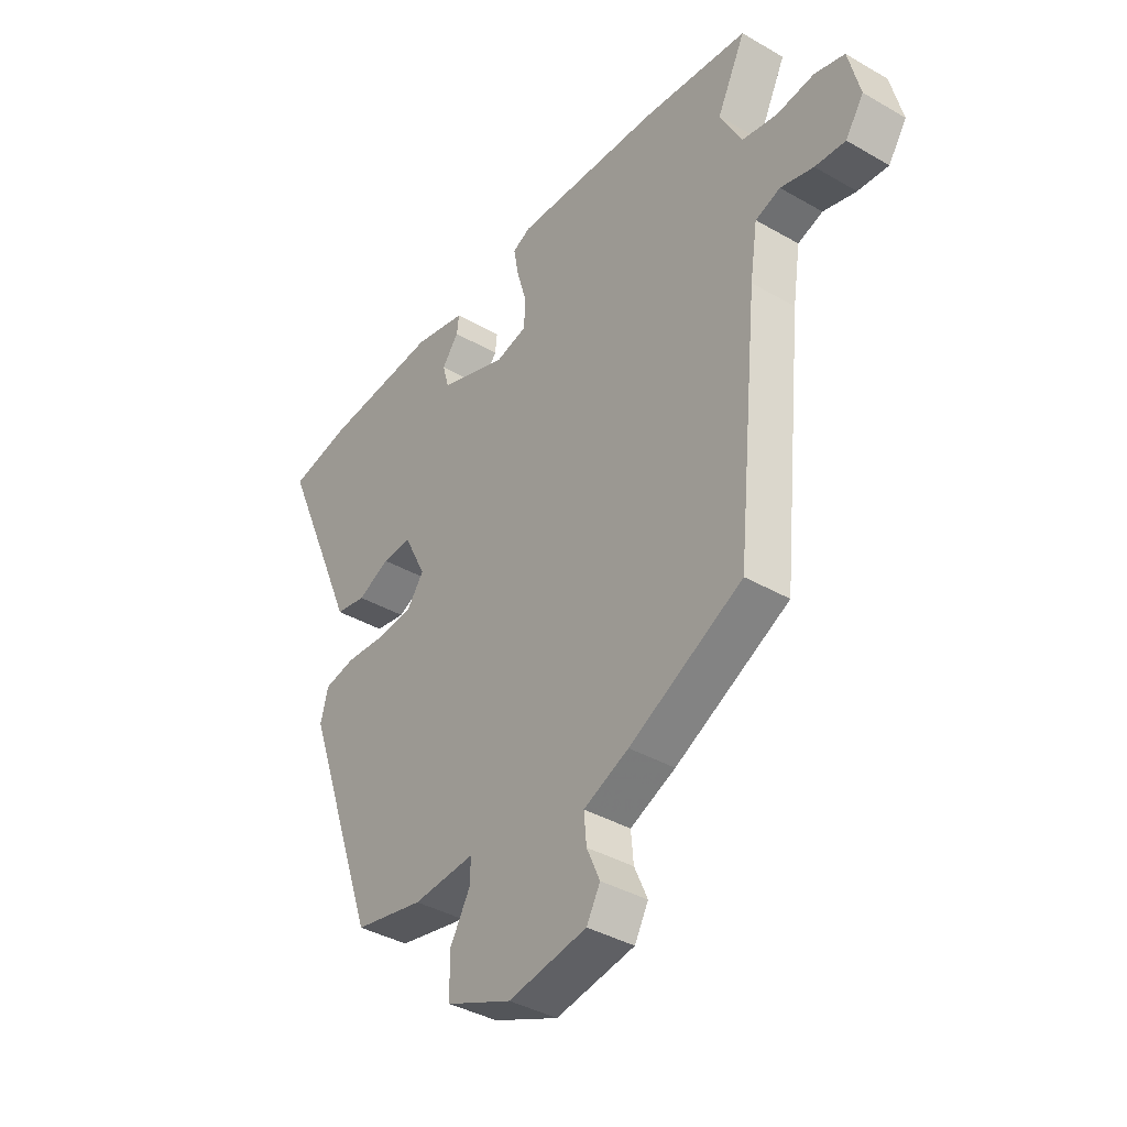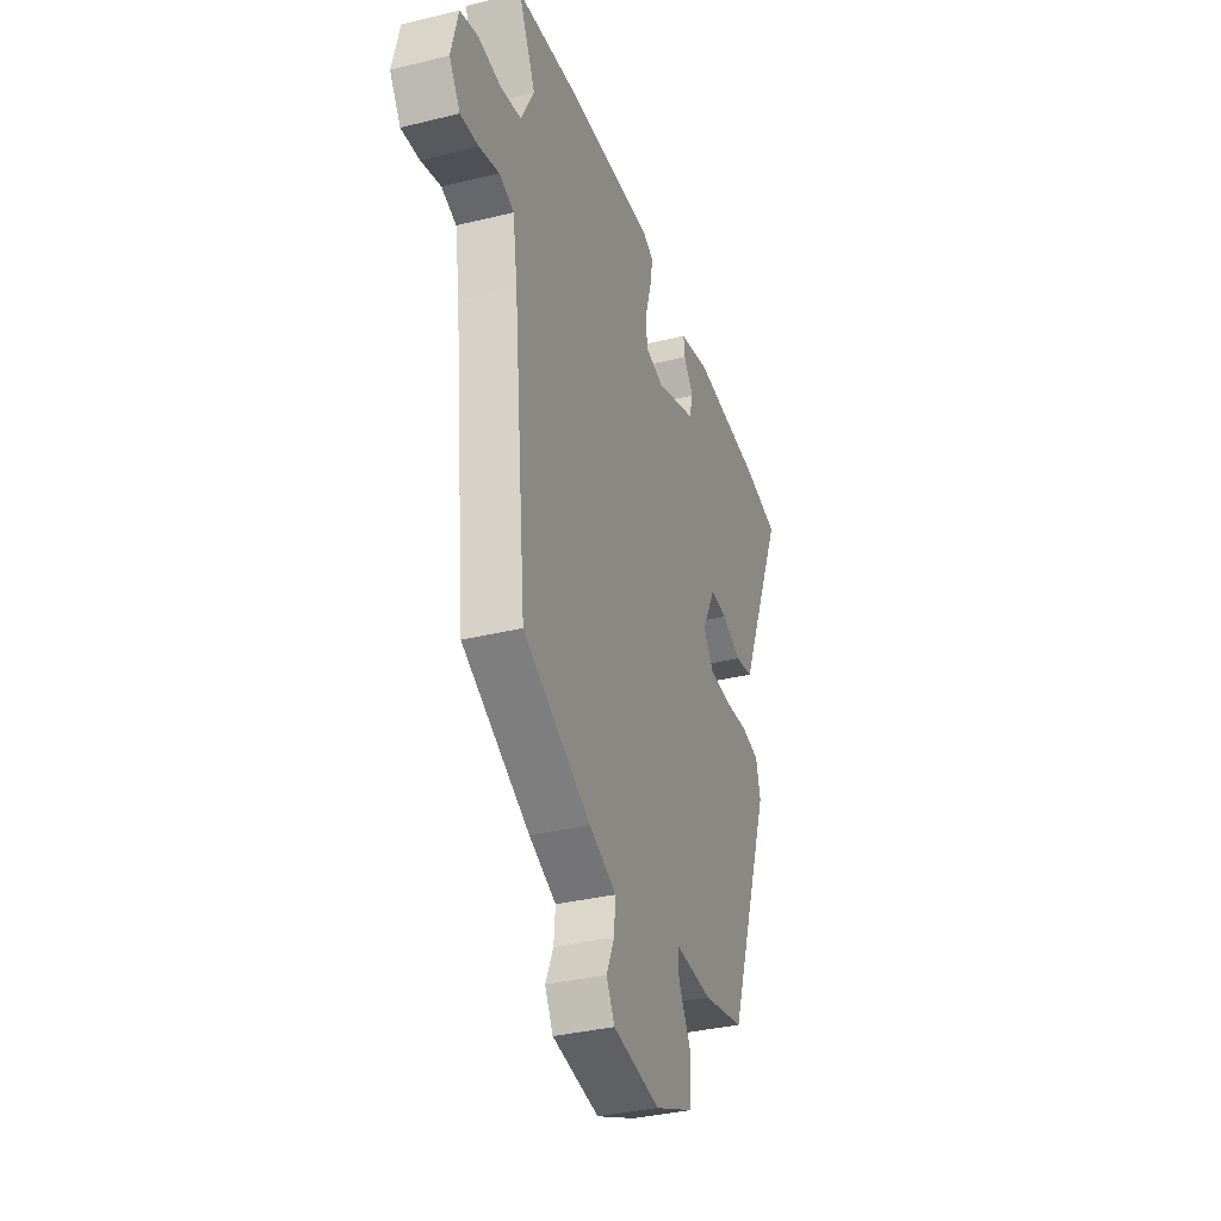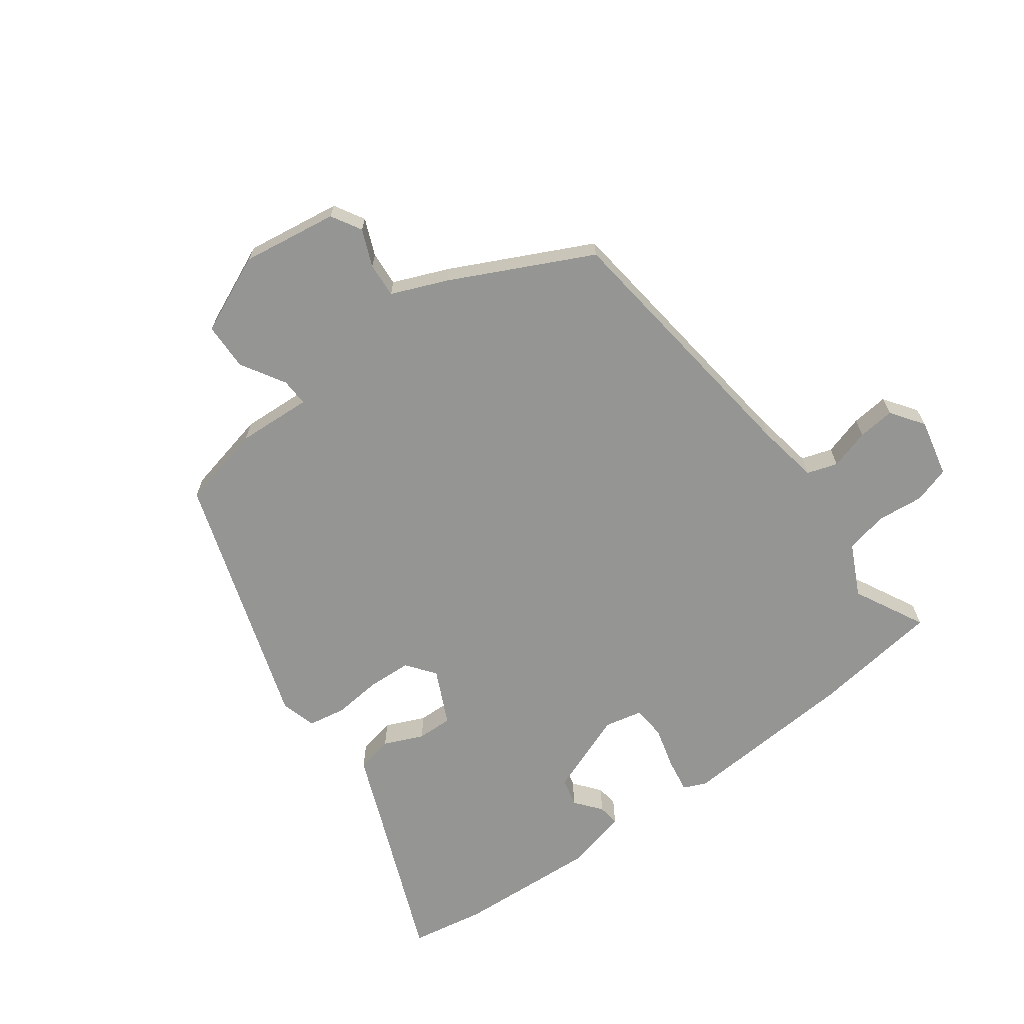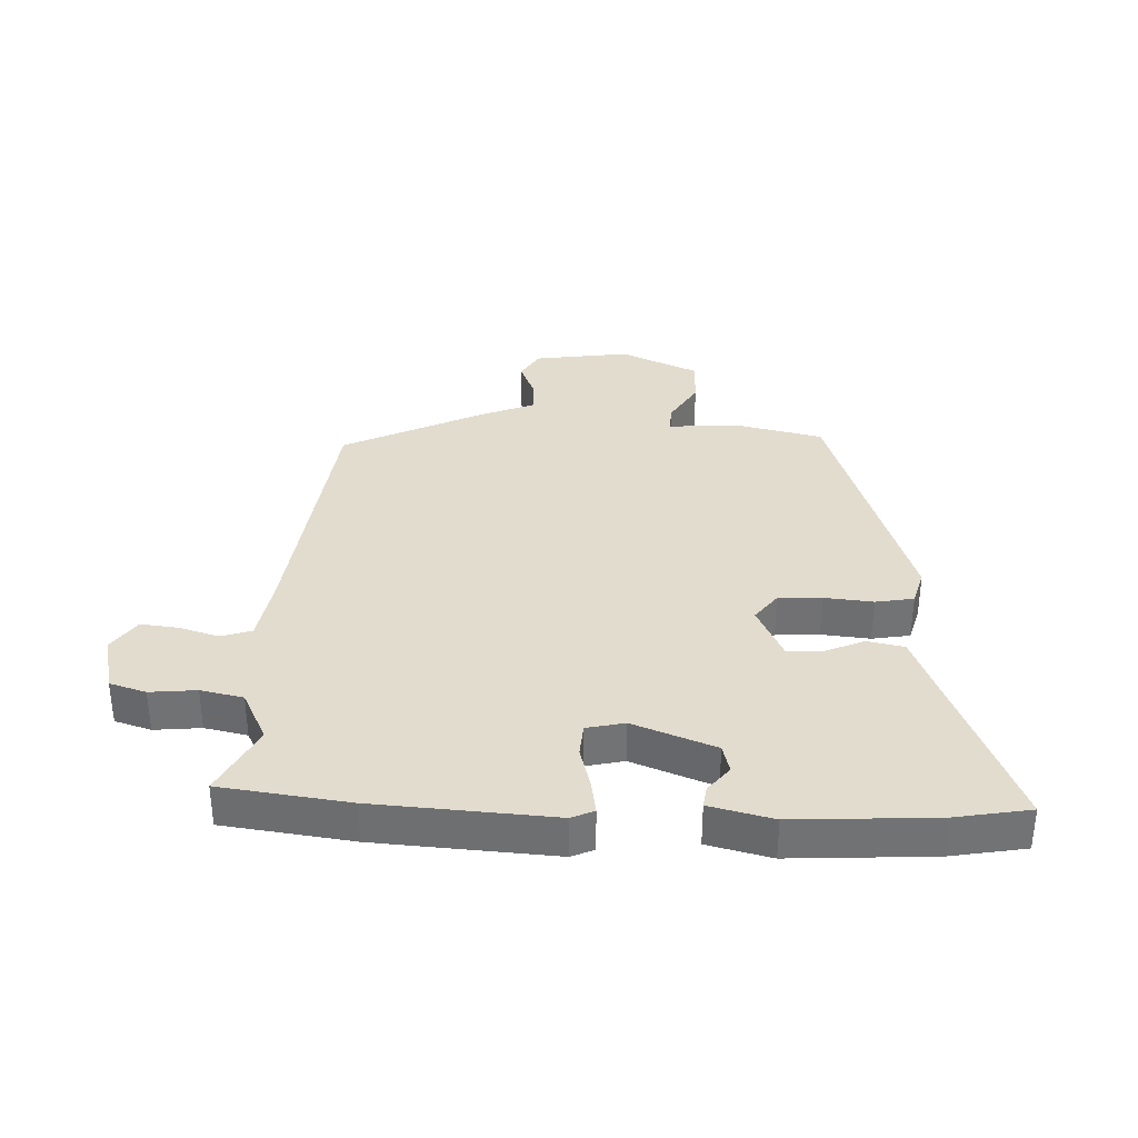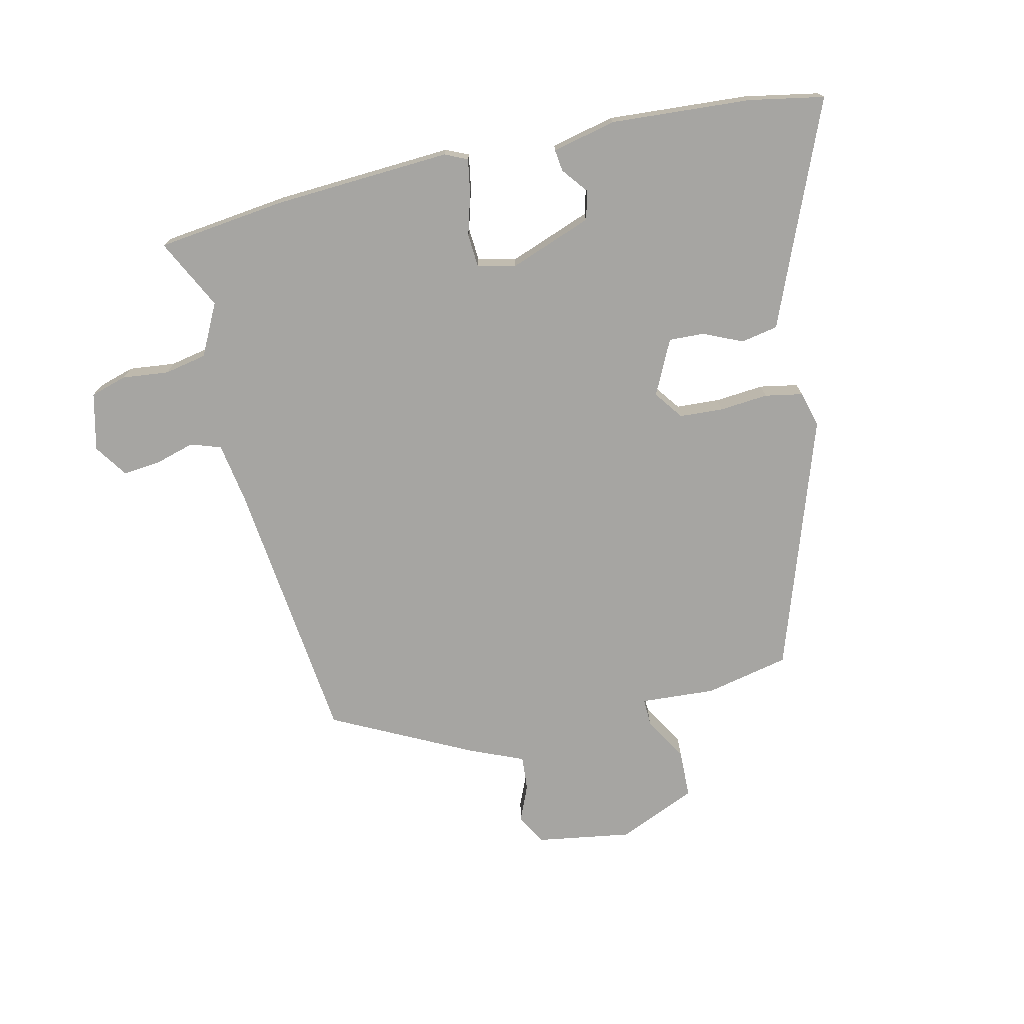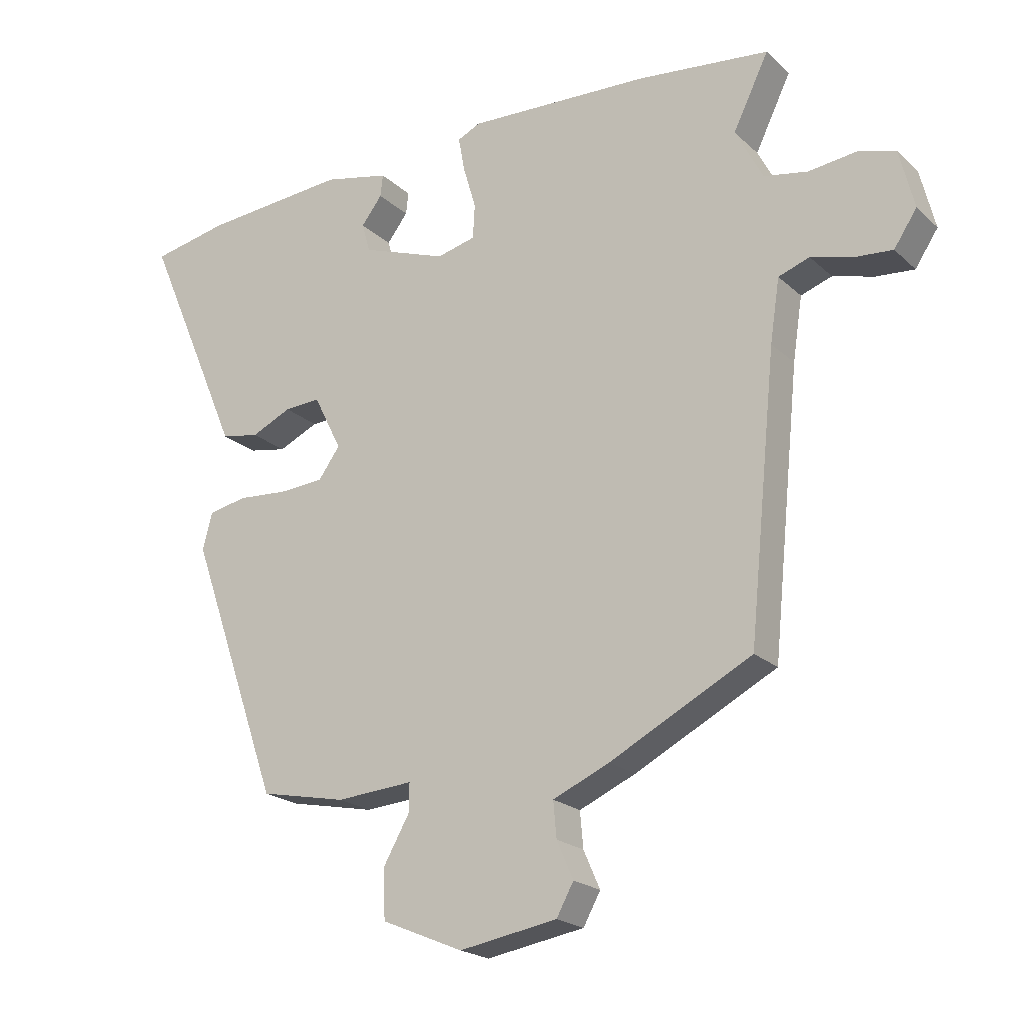
<metadata>
{"format":"obj","ext":"obj","renderer":"f3d","projection":"perspective","resolution":1024,"background":"white","views":[{"elev":-38.5,"azim":-126.1,"up":"+Z"},{"elev":-34.7,"azim":-71.8,"up":"+Z"},{"elev":-67.3,"azim":-142.5,"up":"+Y"},{"elev":34.7,"azim":3.5,"up":"+Y"},{"elev":-73.6,"azim":13.6,"up":"+Y"},{"elev":-20.9,"azim":-147.3,"up":"+Z"}]}
</metadata>
<code>
v -0.517 0.07 0.498
v -0.309 0.07 0.521
v -0.021 0.07 0.534
v 0.015 0.07 0.517
v 0.005 0.07 0.462
v -0.015 0.07 0.394
v -0.012 0.07 0.34
v 0.049 0.07 0.325
v 0.183 0.07 0.373
v 0.196 0.07 0.419
v 0.163 0.07 0.462
v 0.159 0.07 0.497
v 0.262 0.07 0.52
v 0.489 0.07 0.502
v 0.61 0.07 0.478
v 0.505 0.07 0.234
v 0.456 0.07 0.119
v 0.396 0.07 0.108
v 0.333 0.07 0.137
v 0.276 0.07 0.14
v 0.232 0.07 0.052
v 0.266 0.07 0.005
v 0.336 0.07 0
v 0.415 0.07 0.006
v 0.476 0.07 -0.006
v 0.491 0.07 -0.064
v 0.347 0.07 -0.475
v 0.211 0.07 -0.503
v 0.09 0.07 -0.494
v 0.091 0.07 -0.539
v 0.132 0.07 -0.611
v 0.129 0.07 -0.688
v 0.001 0.07 -0.742
v -0.153 0.07 -0.716
v -0.18 0.07 -0.667
v -0.154 0.07 -0.608
v -0.149 0.07 -0.552
v -0.238 0.07 -0.513
v -0.461 0.07 -0.398
v -0.505 0.07 0.039
v -0.52 0.07 0.138
v -0.569 0.07 0.155
v -0.634 0.07 0.137
v -0.694 0.07 0.132
v -0.73 0.07 0.186
v -0.707 0.07 0.279
v -0.648 0.07 0.296
v -0.573 0.07 0.287
v -0.504 0.07 0.3
v -0.461 0.07 0.383
v -0.517 0 0.498
v -0.309 0 0.521
v -0.021 0 0.534
v 0.015 0 0.517
v 0.005 0 0.462
v -0.015 0 0.394
v -0.012 0 0.34
v 0.049 0 0.325
v 0.183 0 0.373
v 0.196 0 0.419
v 0.163 0 0.462
v 0.159 0 0.497
v 0.262 0 0.52
v 0.489 0 0.502
v 0.61 0 0.478
v 0.505 0 0.234
v 0.456 0 0.119
v 0.396 0 0.108
v 0.333 0 0.137
v 0.276 0 0.14
v 0.232 0 0.052
v 0.266 0 0.005
v 0.336 0 0
v 0.415 0 0.006
v 0.476 0 -0.006
v 0.491 0 -0.064
v 0.347 0 -0.475
v 0.211 0 -0.503
v 0.09 0 -0.494
v 0.091 0 -0.539
v 0.132 0 -0.611
v 0.129 0 -0.688
v 0.001 0 -0.742
v -0.153 0 -0.716
v -0.18 0 -0.667
v -0.154 0 -0.608
v -0.149 0 -0.552
v -0.238 0 -0.513
v -0.461 0 -0.398
v -0.505 0 0.039
v -0.52 0 0.138
v -0.569 0 0.155
v -0.634 0 0.137
v -0.694 0 0.132
v -0.73 0 0.186
v -0.707 0 0.279
v -0.648 0 0.296
v -0.573 0 0.287
v -0.504 0 0.3
v -0.461 0 0.383
f 46 47 48
f 45 46 48
f 44 45 48
f 43 44 48
f 42 43 48
f 41 42 48 49
f 40 41 49 50
f 39 40 50
f 38 39 50
f 37 38 50
f 34 35 36
f 33 34 36
f 32 33 36
f 31 32 36
f 30 31 36
f 29 30 36 37
f 27 28 29
f 26 27 29
f 25 26 29
f 24 25 29
f 23 24 29
f 22 23 29 37
f 21 22 37 50
f 16 17 18 19
f 16 19 20
f 14 15 16
f 13 14 16
f 12 13 16
f 11 12 16
f 10 11 16
f 9 10 16 20
f 8 9 20 21
f 4 5 6
f 3 4 6
f 2 3 6
f 1 2 6
f 50 1 6
f 50 6 7
f 7 8 21 50
f 98 97 96
f 98 96 95
f 98 95 94
f 98 94 93
f 98 93 92
f 99 98 92 91
f 100 99 91 90
f 100 90 89
f 100 89 88
f 100 88 87
f 86 85 84
f 86 84 83
f 86 83 82
f 86 82 81
f 86 81 80
f 87 86 80 79
f 79 78 77
f 79 77 76
f 79 76 75
f 79 75 74
f 79 74 73
f 87 79 73 72
f 100 87 72 71
f 69 68 67 66
f 70 69 66
f 66 65 64
f 66 64 63
f 66 63 62
f 66 62 61
f 66 61 60
f 70 66 60 59
f 71 70 59 58
f 56 55 54
f 56 54 53
f 56 53 52
f 56 52 51
f 56 51 100
f 57 56 100
f 100 71 58 57
f 1 51 52 2
f 2 52 53 3
f 3 53 54 4
f 4 54 55 5
f 5 55 56 6
f 6 56 57 7
f 7 57 58 8
f 8 58 59 9
f 9 59 60 10
f 10 60 61 11
f 11 61 62 12
f 12 62 63 13
f 13 63 64 14
f 14 64 65 15
f 15 65 66 16
f 16 66 67 17
f 17 67 68 18
f 18 68 69 19
f 19 69 70 20
f 20 70 71 21
f 21 71 72 22
f 22 72 73 23
f 23 73 74 24
f 24 74 75 25
f 25 75 76 26
f 26 76 77 27
f 27 77 78 28
f 28 78 79 29
f 29 79 80 30
f 30 80 81 31
f 31 81 82 32
f 32 82 83 33
f 33 83 84 34
f 34 84 85 35
f 35 85 86 36
f 36 86 87 37
f 37 87 88 38
f 38 88 89 39
f 39 89 90 40
f 40 90 91 41
f 41 91 92 42
f 42 92 93 43
f 43 93 94 44
f 44 94 95 45
f 45 95 96 46
f 46 96 97 47
f 47 97 98 48
f 48 98 99 49
f 49 99 100 50
f 50 100 51 1

</code>
